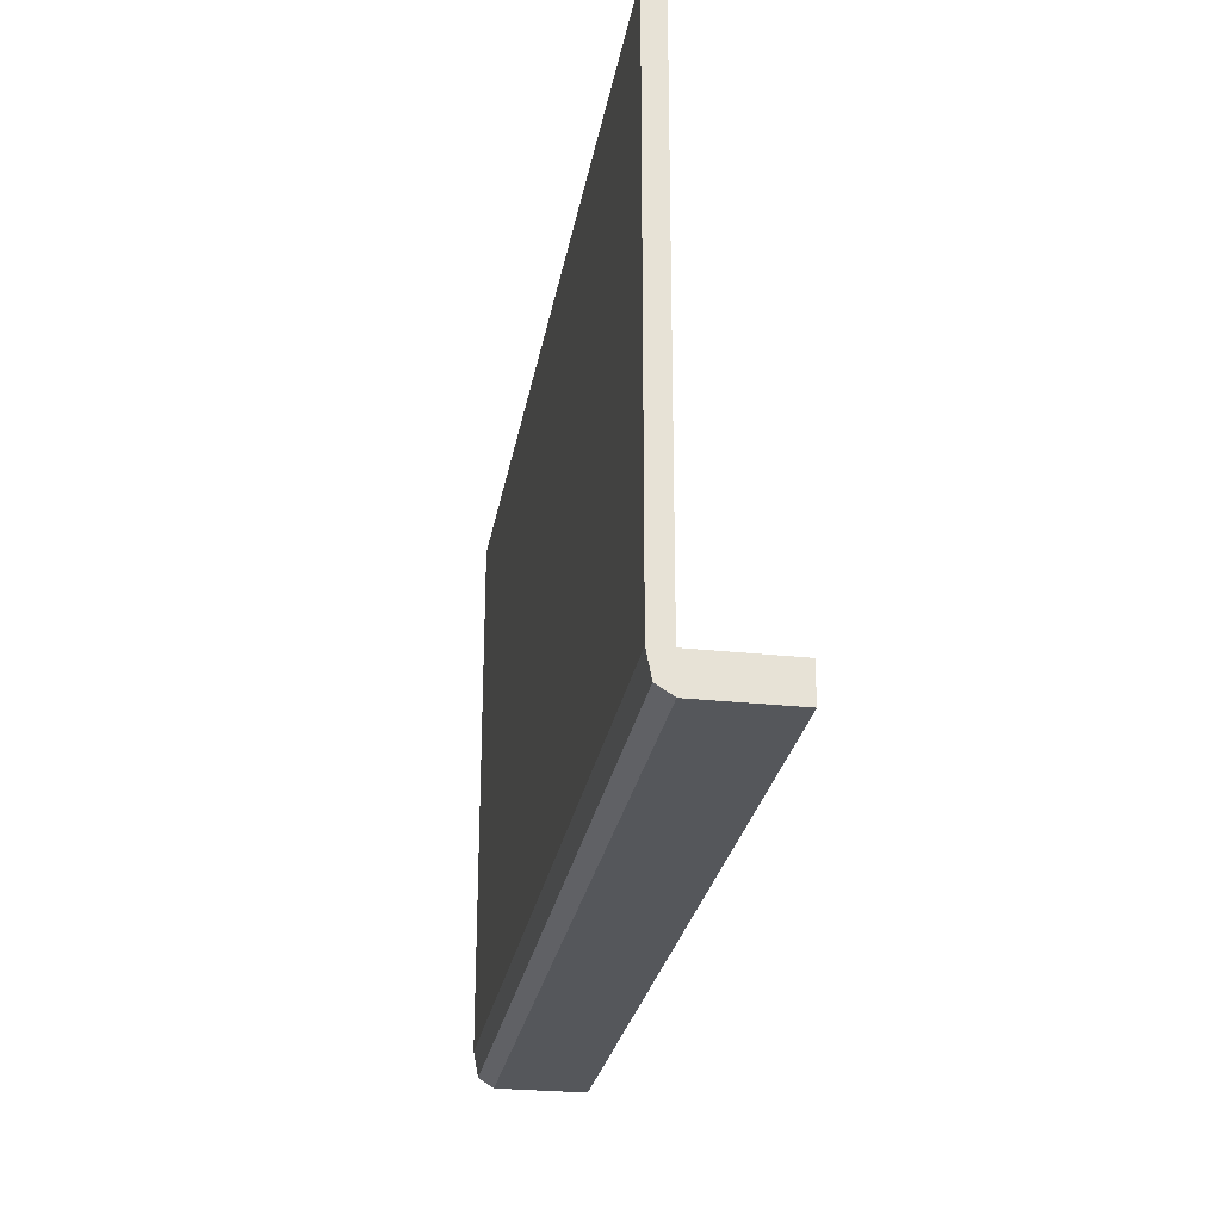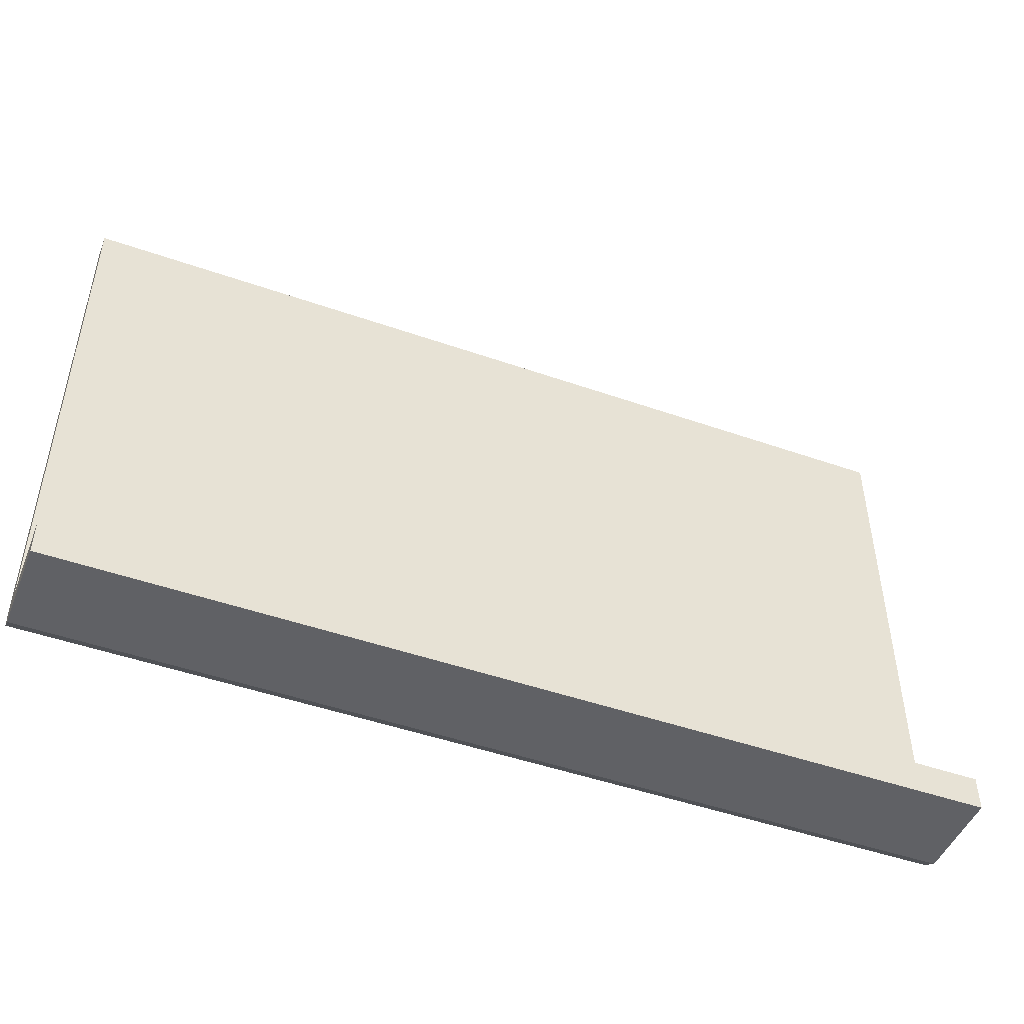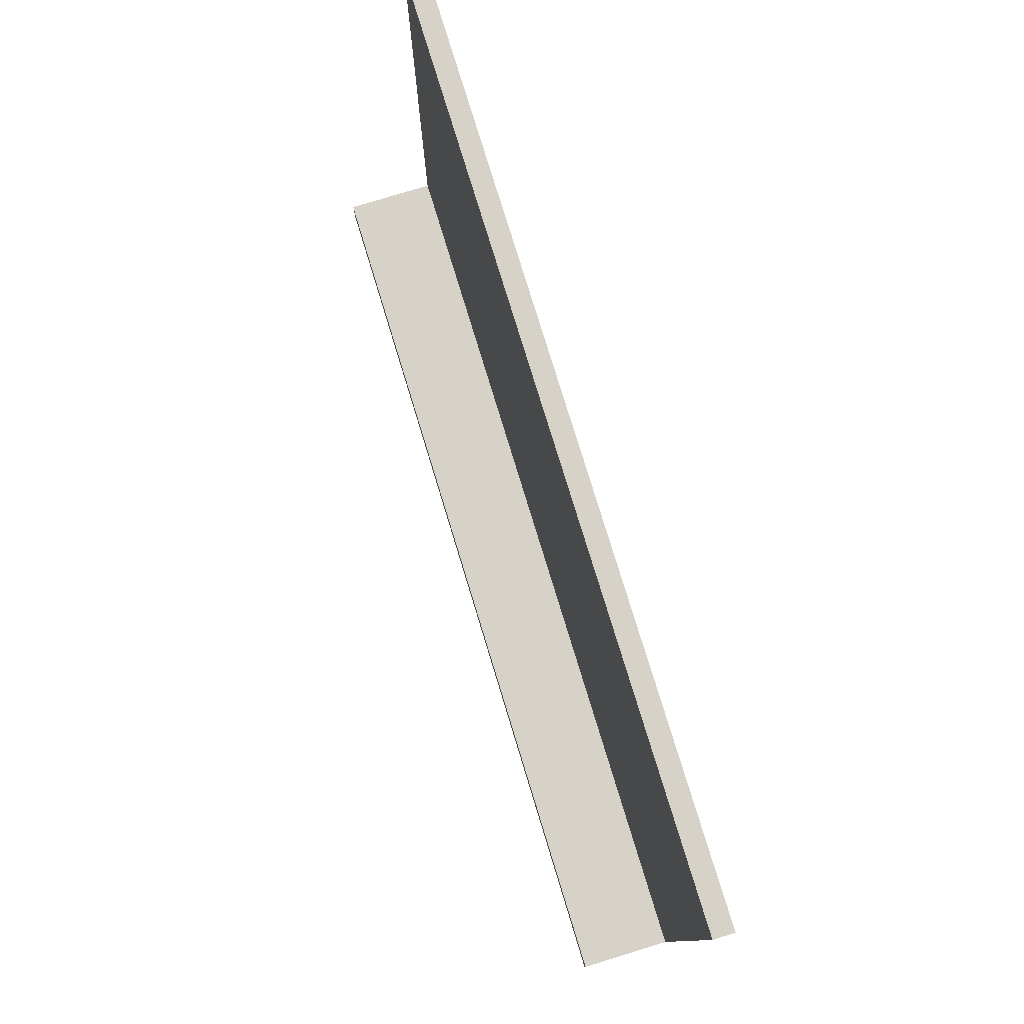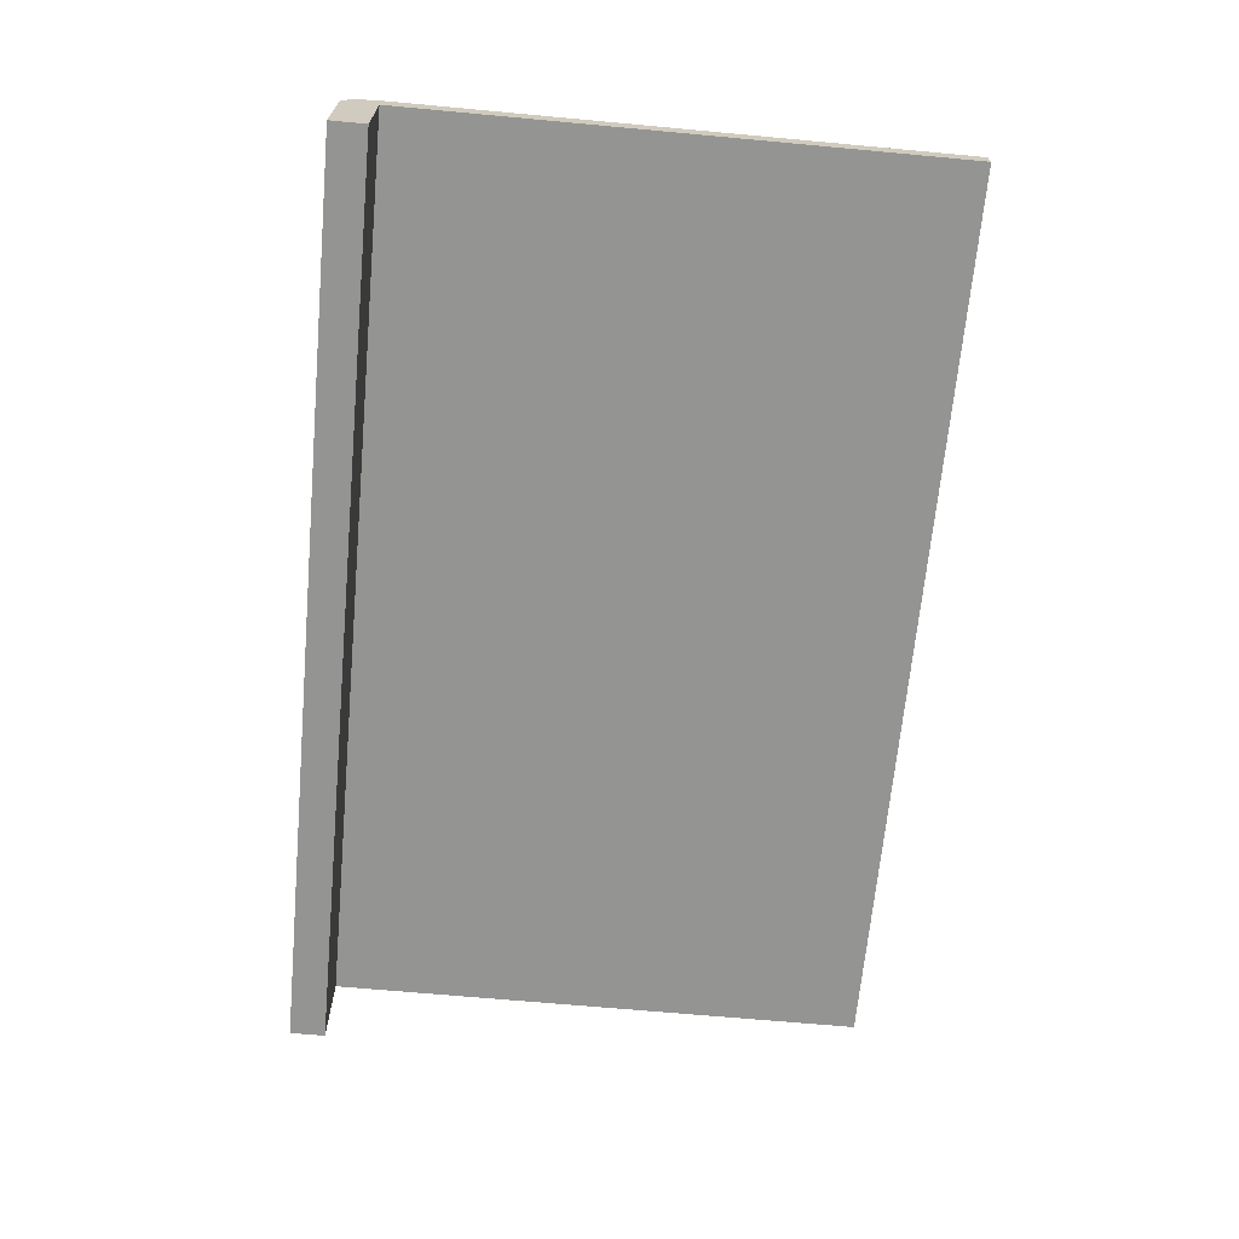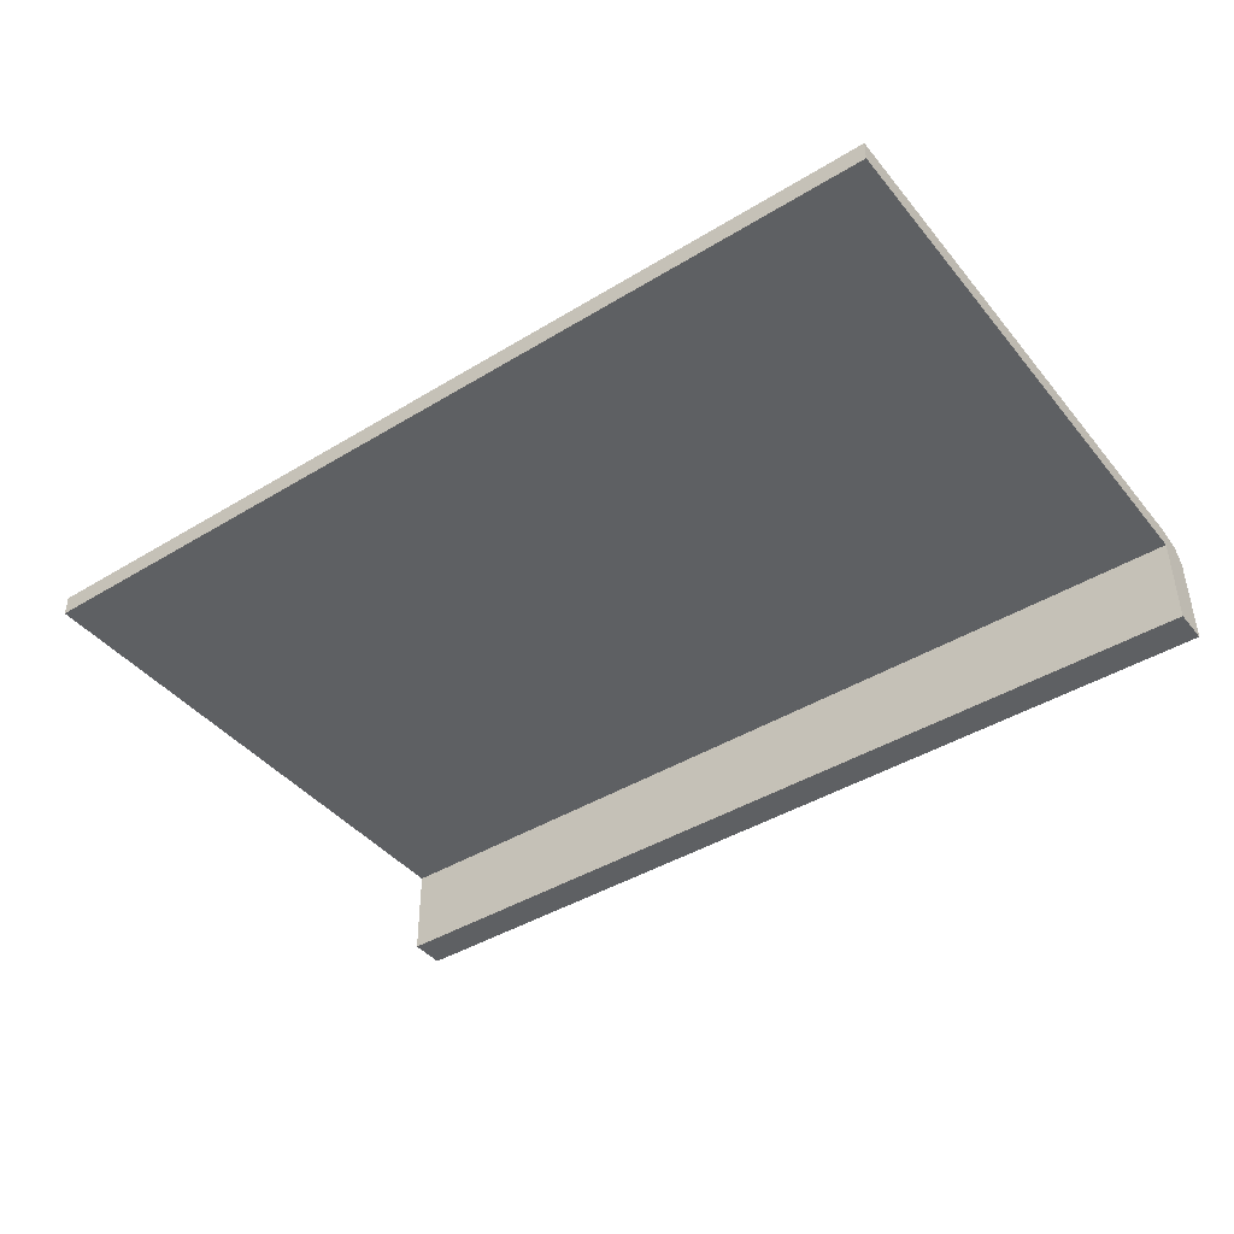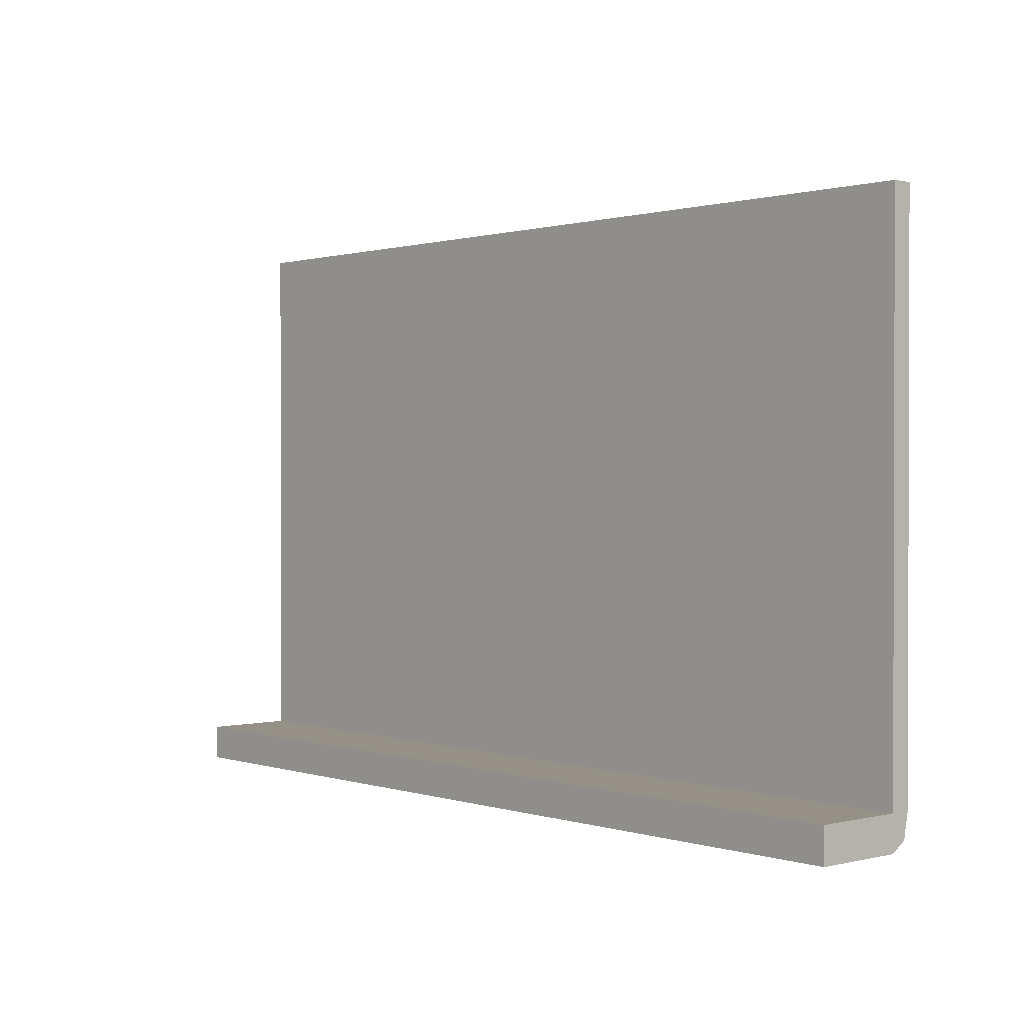
<metadata>
{"format":"obj","ext":"obj","renderer":"f3d","projection":"perspective","resolution":1024,"background":"white","views":[{"elev":-26.6,"azim":80.3,"up":"+Y"},{"elev":-47.8,"azim":158.5,"up":"+Y"},{"elev":78.1,"azim":-107.0,"up":"+Y"},{"elev":-66.9,"azim":84.7,"up":"+Z"},{"elev":-42.5,"azim":-144.0,"up":"+Z"},{"elev":0.9,"azim":-131.4,"up":"+Y"}]}
</metadata>
<code>
o mesh_00107
v 0.1972 2.493 0.4715
v 0.2338 2.493 0.4715
v 0.2338 2.493 0.4707
v 0.1972 2.493 0.4707
v 0.2338 2.47 0.4713
v 0.1972 2.47 0.4713
v 0.1972 2.469 0.4707
v 0.2338 2.469 0.4707
v 0.2338 2.471 0.4715
v 0.2338 2.493 0.4715
v 0.1972 2.493 0.4715
v 0.1972 2.471 0.4715
v 0.1972 2.471 0.4715
v 0.1972 2.47 0.4713
v 0.2338 2.47 0.4713
v 0.2338 2.471 0.4715
v 0.1972 2.47 0.4713
v 0.1972 2.471 0.4715
v 0.1972 2.471 0.4707
v 0.1972 2.469 0.4707
v 0.1972 2.493 0.4715
v 0.1972 2.493 0.4707
v 0.2338 2.493 0.4715
v 0.2338 2.471 0.4715
v 0.2338 2.471 0.4707
v 0.2338 2.493 0.4707
v 0.2338 2.47 0.4713
v 0.2338 2.469 0.4707
v 0.1972 2.471 0.4707
v 0.1972 2.493 0.4707
v 0.2338 2.493 0.4707
v 0.2338 2.471 0.4707
v 0.1972 2.471 0.4707
v 0.2338 2.471 0.4707
v 0.2338 2.471 0.467
v 0.1972 2.471 0.467
v 0.2338 2.469 0.467
v 0.2338 2.471 0.467
v 0.1972 2.471 0.467
v 0.1972 2.469 0.467
v 0.2338 2.469 0.4707
v 0.1972 2.469 0.4707
v 0.1972 2.469 0.467
v 0.2338 2.469 0.467
v 0.1972 2.469 0.467
v 0.1972 2.471 0.467
v 0.2338 2.471 0.467
v 0.2338 2.469 0.467
f 1 2 3
f 1 3 4
f 5 6 7
f 5 7 8
f 9 10 11
f 9 11 12
f 13 14 15
f 13 15 16
f 17 18 19
f 17 19 20
f 18 21 22
f 18 22 19
f 23 24 25
f 23 25 26
f 24 27 28
f 24 28 25
f 29 30 31
f 29 31 32
f 33 34 35
f 33 35 36
f 25 28 37
f 25 37 38
f 20 19 39
f 20 39 40
f 41 42 43
f 41 43 44
f 45 46 47
f 45 47 48

</code>
